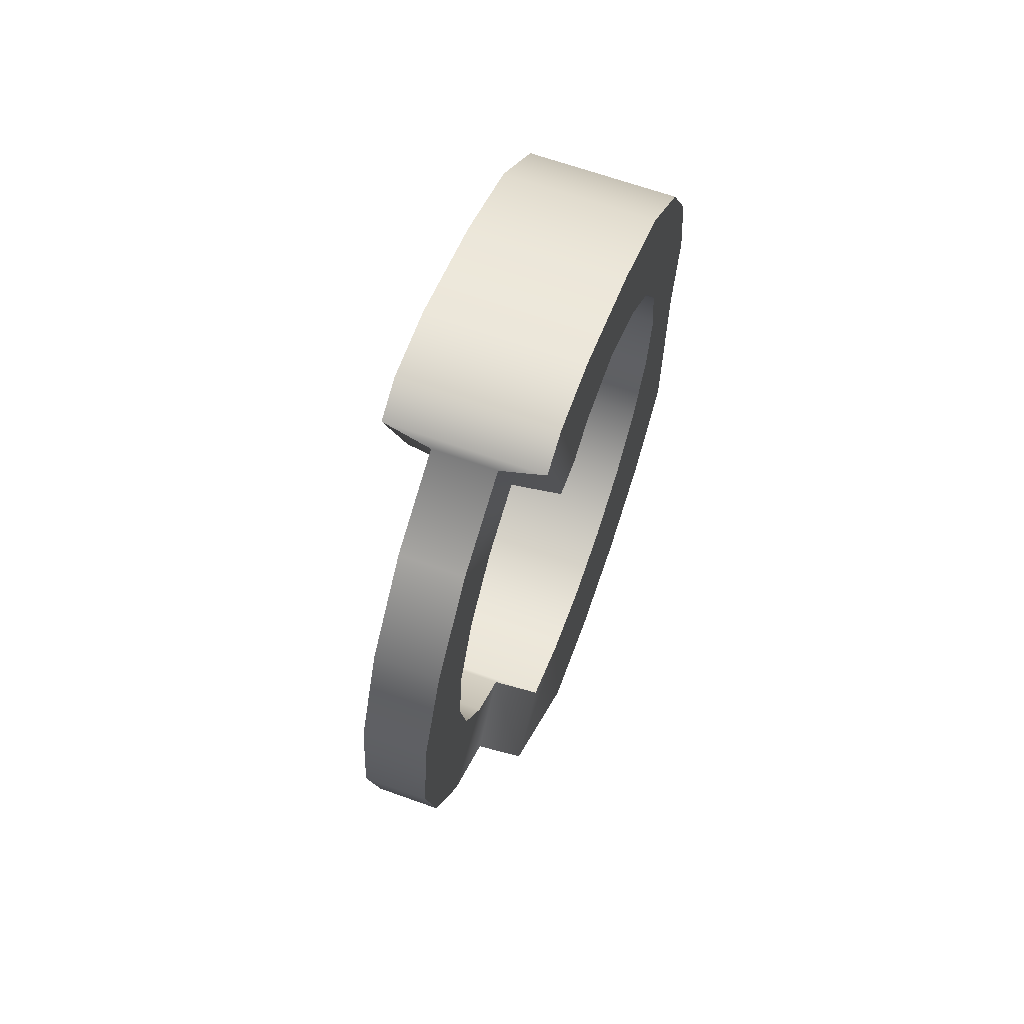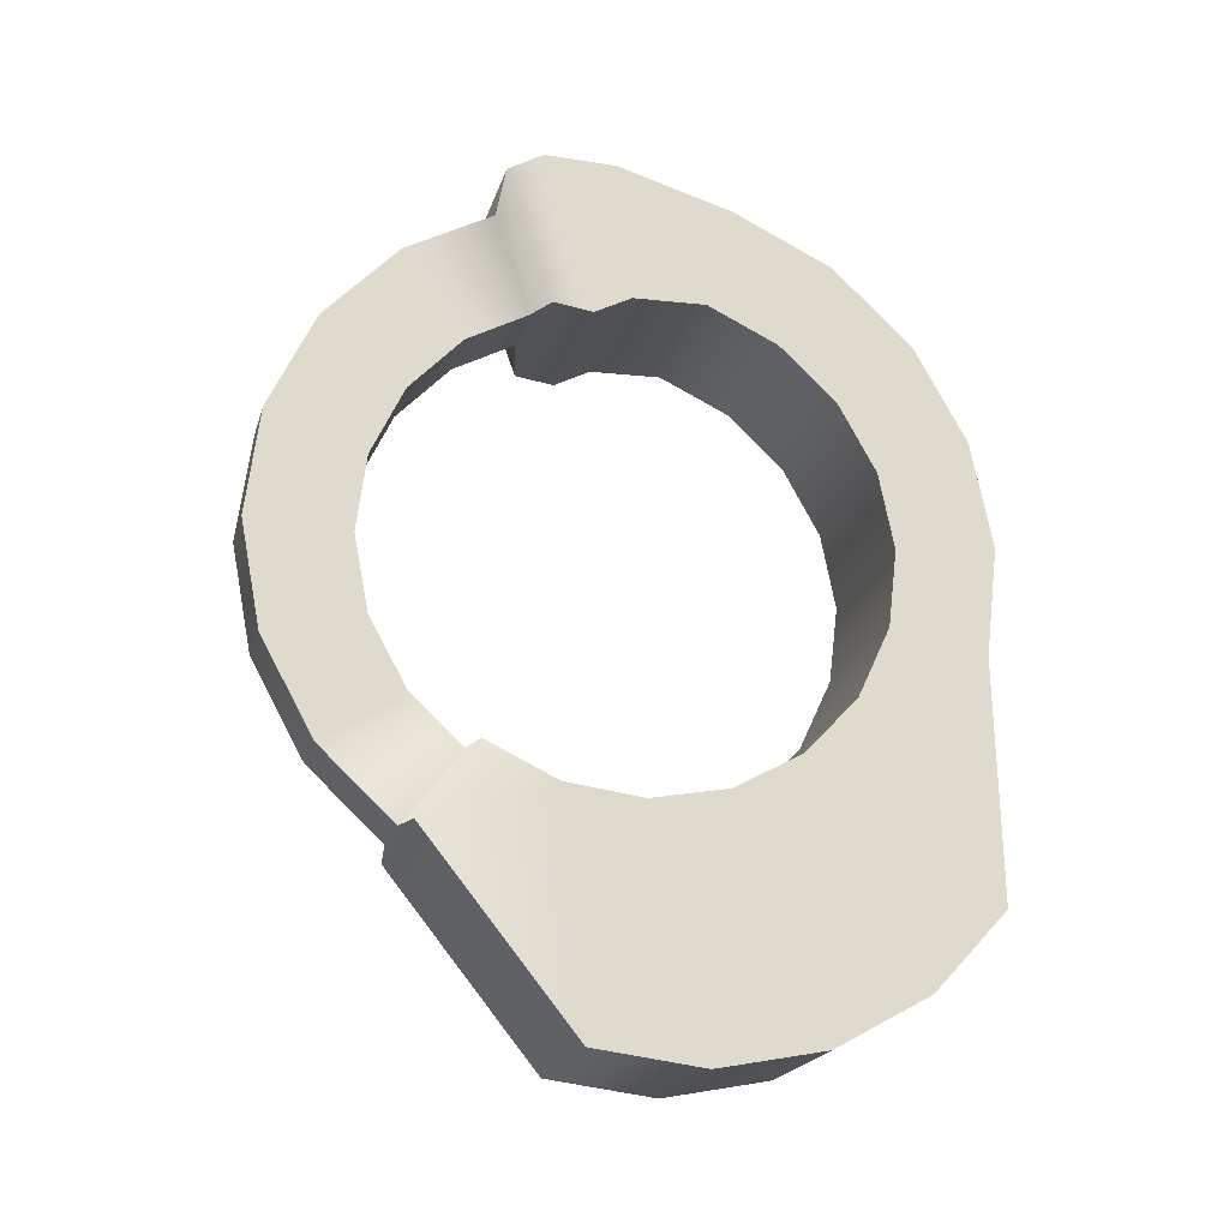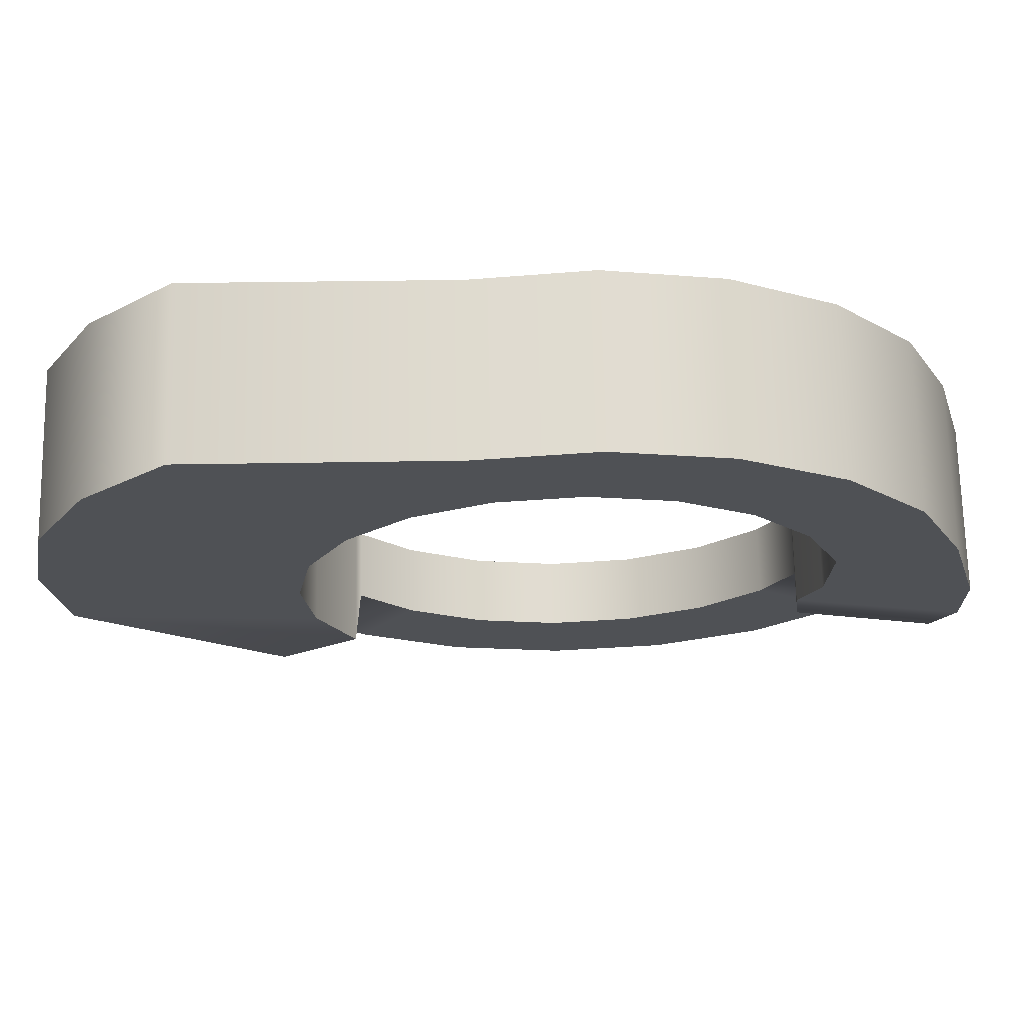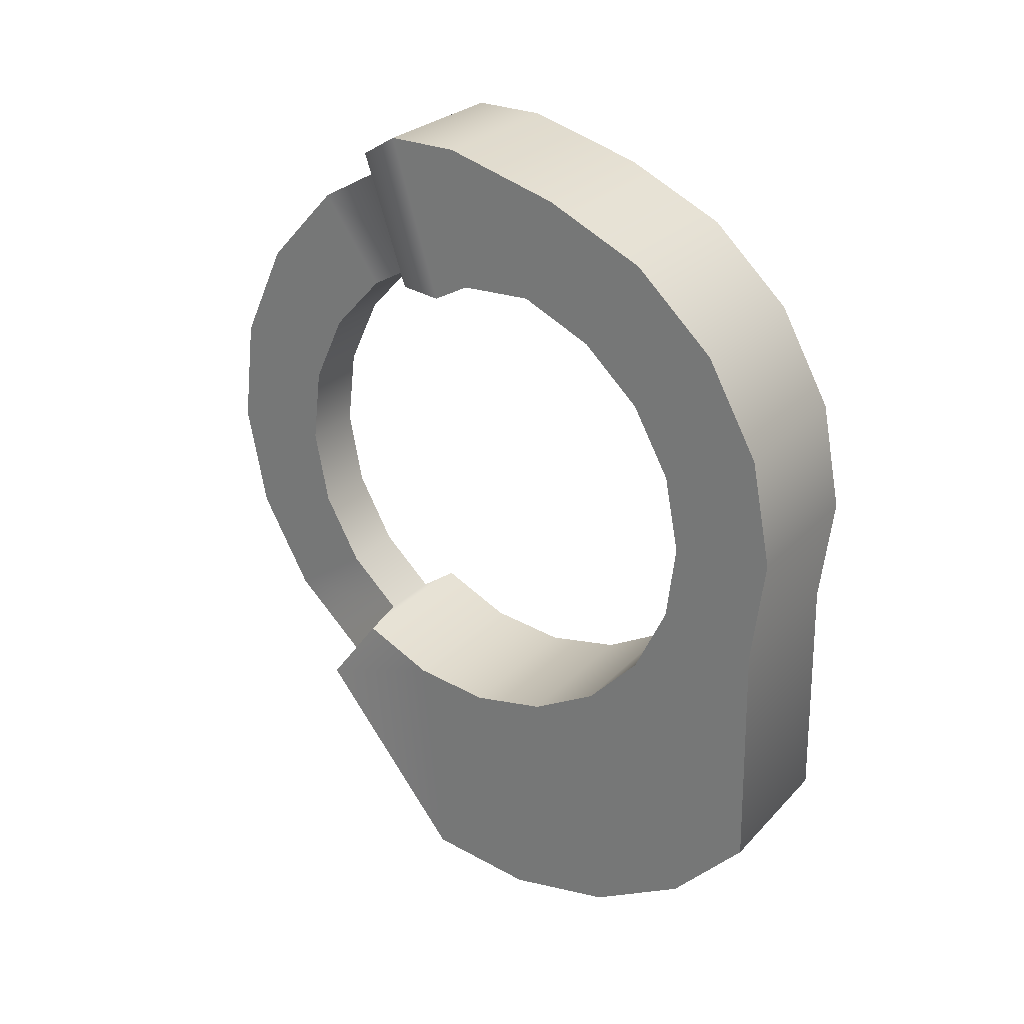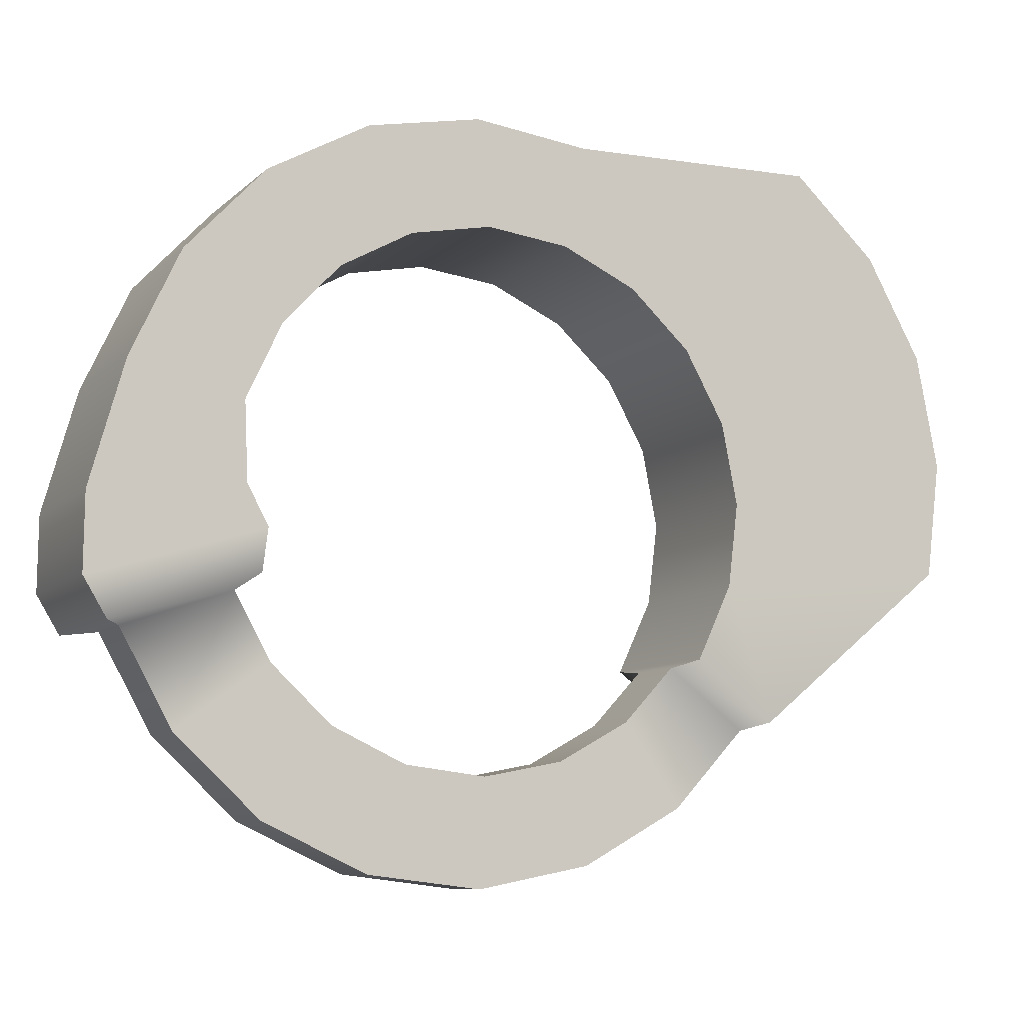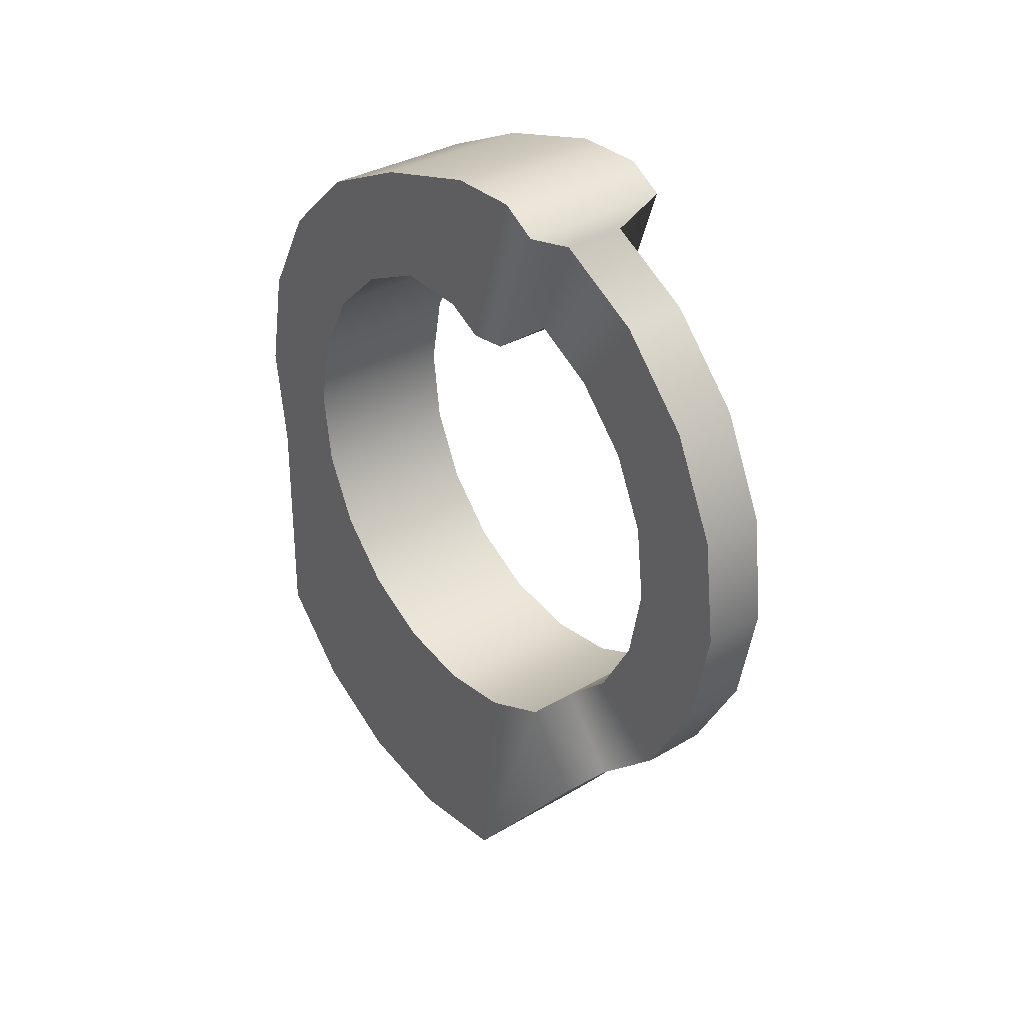
<metadata>
{"format":"obj","ext":"obj","renderer":"f3d","projection":"perspective","resolution":1024,"background":"white","views":[{"elev":66.0,"azim":-160.2,"up":"+Y"},{"elev":-20.8,"azim":-105.2,"up":"+Y"},{"elev":69.9,"azim":88.8,"up":"+Z"},{"elev":27.0,"azim":-56.7,"up":"+Y"},{"elev":-8.7,"azim":-115.2,"up":"+Z"},{"elev":34.2,"azim":141.4,"up":"+Y"}]}
</metadata>
<code>
g HandcuffsRH1
v -0.01465 0.0111 0.04617
v 0.01465 0.02529 0.04341
v -0.01465 0.02529 0.04341
v 0.01465 0.0111 0.04617
v -0.01465 -0.003245 0.04441
v 0.01465 -0.003245 0.04441
v -0.01465 -0.01635 0.0383
v 0.01465 -0.01635 0.0383
v -0.01465 -0.02692 0.02844
v 0.01465 -0.02692 0.02844
v -0.01465 -0.03392 0.0158
v 0.01465 -0.03392 0.0158
v -0.01465 -0.03668 0.001612
v 0.01465 -0.03668 0.001612
v -0.01465 -0.03492 -0.01273
v 0.01465 -0.03492 -0.01273
v -0.01465 -0.02881 -0.02583
v 0.01465 -0.02881 -0.02583
v 0.005994 -0.02795 -0.02676
v -0.005994 -0.02795 -0.02676
v -0.005994 -0.01895 -0.03641
v 0.005994 -0.01895 -0.03641
v -0.005994 -0.006312 -0.04341
v 0.005994 -0.006312 -0.04341
v -0.005994 0.007877 -0.04617
v 0.005994 0.007877 -0.04617
v -0.005994 0.02222 -0.04441
v 0.005994 0.02222 -0.04441
v -0.005994 0.03532 -0.0383
v 0.005994 0.03532 -0.0383
v -0.005994 0.0459 -0.02844
v 0.005994 0.0459 -0.02844
v 0.005994 0.05227 -0.01695
v -0.005994 0.05227 -0.01695
v -0.01465 0.05057 -0.01495
v 0.01465 0.05057 -0.01495
v 0.01465 0.04965 -0.00763
v -0.01465 0.04965 -0.00763
v -0.01465 0.05333 -0.0007631
v 0.01465 0.05333 -0.0007631
v -0.01465 0.0539 0.01273
v 0.01465 0.0539 0.01273
v -0.01465 0.04779 0.02583
v 0.01465 0.04779 0.02583
v -0.01465 0.03793 0.03641
v 0.01465 0.03793 0.03641
v -0.01465 0.02529 0.04341
v 0.01465 0.02529 0.04341
v 0.01465 0.0111 0.04617
v 0.01465 0.03317 0.06094
v 0.01465 0.02529 0.04341
v 0.01465 0.01325 0.06481
v 0.01465 -0.003245 0.04441
v 0.01465 -0.006887 0.06234
v 0.01465 -0.01635 0.0383
v 0.01465 -0.05094 0.06311
v 0.01465 -0.02692 0.02844
v 0.01465 -0.06578 0.04927
v 0.01465 -0.03392 0.0158
v 0.01465 -0.07562 0.03152
v 0.01465 -0.03668 0.001612
v 0.01465 -0.07949 0.01161
v 0.01465 -0.03492 -0.01273
v 0.01465 -0.07702 -0.008534
v 0.01465 -0.02881 -0.02583
v 0.01465 -0.04278 -0.03627
v 0.005994 -0.04179 -0.03732
v 0.005994 -0.02795 -0.02676
v 0.005994 -0.01895 -0.03641
v 0.005994 -0.02894 -0.0511
v 0.005994 -0.006312 -0.04341
v 0.005994 -0.01119 -0.06094
v 0.005994 0.007877 -0.04617
v 0.005994 0.008726 -0.06481
v 0.005994 0.02222 -0.04441
v 0.005994 0.02887 -0.06234
v 0.005994 0.03532 -0.0383
v 0.005994 0.04725 -0.05377
v 0.005994 0.0459 -0.02844
v 0.005994 0.06209 -0.03993
v 0.005994 0.0712 -0.02351
v 0.005994 0.05227 -0.01695
v 0.01465 0.05057 -0.01495
v 0.01465 0.07548 -0.02347
v 0.01465 0.07949 -0.01684
v 0.01465 0.04965 -0.00763
v 0.01465 0.05333 -0.0007631
v 0.01465 0.07936 -0.003556
v 0.01465 0.0539 0.01273
v 0.01465 0.07333 0.01788
v 0.01465 0.04779 0.02583
v 0.01465 0.06475 0.03627
v 0.01465 0.03793 0.03641
v 0.01465 0.05092 0.0511
v 0.01465 0.02529 0.04341
v 0.01465 0.03317 0.06094
v 0.01465 0.01325 0.06481
v -0.01465 0.03317 0.06094
v 0.01465 0.03317 0.06094
v -0.01465 0.01325 0.06481
v 0.01465 -0.006887 0.06234
v -0.01465 -0.006887 0.06234
v 0.01465 -0.05094 0.06311
v -0.01465 -0.05094 0.06311
v 0.01465 -0.06578 0.04927
v -0.01465 -0.06578 0.04927
v 0.01465 -0.07562 0.03152
v -0.01465 -0.07562 0.03152
v 0.01465 -0.07949 0.01161
v -0.01465 -0.07949 0.01161
v 0.01465 -0.07702 -0.008534
v -0.01465 -0.07702 -0.008534
v 0.01465 -0.04278 -0.03627
v -0.01465 -0.04278 -0.03627
v -0.005994 -0.04179 -0.03732
v 0.005994 -0.04179 -0.03732
v 0.005994 -0.02894 -0.0511
v -0.005994 -0.02894 -0.0511
v 0.005994 -0.01119 -0.06094
v -0.005994 -0.01119 -0.06094
v 0.005994 0.008726 -0.06481
v -0.005994 0.008726 -0.06481
v 0.005994 0.02887 -0.06234
v -0.005994 0.02887 -0.06234
v 0.005994 0.04725 -0.05377
v -0.005994 0.04725 -0.05377
v 0.005994 0.06209 -0.03993
v -0.005994 0.06209 -0.03993
v -0.005994 0.0712 -0.02351
v 0.005994 0.0712 -0.02351
v 0.01465 0.07548 -0.02347
v -0.01465 0.07548 -0.02347
v -0.01465 0.07949 -0.01684
v 0.01465 0.07949 -0.01684
v 0.01465 0.07936 -0.003556
v -0.01465 0.07936 -0.003556
v 0.01465 0.07333 0.01788
v -0.01465 0.07333 0.01788
v 0.01465 0.06475 0.03627
v -0.01465 0.06475 0.03627
v 0.01465 0.05092 0.0511
v -0.01465 0.05092 0.0511
v 0.01465 0.03317 0.06094
v -0.01465 0.03317 0.06094
v -0.01465 0.01325 0.06481
v -0.01465 0.02529 0.04341
v -0.01465 0.03317 0.06094
v -0.01465 0.0111 0.04617
v -0.01465 -0.006887 0.06234
v -0.01465 -0.003245 0.04441
v -0.01465 -0.05094 0.06311
v -0.01465 -0.01635 0.0383
v -0.01465 -0.06578 0.04927
v -0.01465 -0.02692 0.02844
v -0.01465 -0.07562 0.03152
v -0.01465 -0.03392 0.0158
v -0.01465 -0.07949 0.01161
v -0.01465 -0.03668 0.001612
v -0.01465 -0.07702 -0.008534
v -0.01465 -0.03492 -0.01273
v -0.01465 -0.04278 -0.03627
v -0.01465 -0.02881 -0.02583
v -0.005994 -0.02795 -0.02676
v -0.005994 -0.04179 -0.03732
v -0.005994 -0.02894 -0.0511
v -0.005994 -0.01895 -0.03641
v -0.005994 -0.01119 -0.06094
v -0.005994 -0.006312 -0.04341
v -0.005994 0.008726 -0.06481
v -0.005994 0.007877 -0.04617
v -0.005994 0.02887 -0.06234
v -0.005994 0.02222 -0.04441
v -0.005994 0.04725 -0.05377
v -0.005994 0.03532 -0.0383
v -0.005994 0.06209 -0.03993
v -0.005994 0.0459 -0.02844
v -0.005994 0.05227 -0.01695
v -0.005994 0.0712 -0.02351
v -0.01465 0.07548 -0.02347
v -0.01465 0.05057 -0.01495
v -0.01465 0.04965 -0.00763
v -0.01465 0.07949 -0.01684
v -0.01465 0.07936 -0.003556
v -0.01465 0.05333 -0.0007631
v -0.01465 0.07333 0.01788
v -0.01465 0.0539 0.01273
v -0.01465 0.06475 0.03627
v -0.01465 0.04779 0.02583
v -0.01465 0.05092 0.0511
v -0.01465 0.03793 0.03641
v -0.01465 0.03317 0.06094
v -0.01465 0.02529 0.04341
g HandcuffsRH1_0
f 3 2 1
f 2 4 1
f 1 4 5
f 4 6 5
f 5 6 7
f 6 8 7
f 7 8 9
f 8 10 9
f 9 10 11
f 10 12 11
f 11 12 13
f 12 14 13
f 13 14 15
f 14 16 15
f 15 16 17
f 16 18 17
f 17 18 19
f 20 17 19
f 20 19 21
f 19 22 21
f 21 22 23
f 22 24 23
f 23 24 25
f 24 26 25
f 25 26 27
f 26 28 27
f 27 28 29
f 28 30 29
f 29 30 31
f 30 32 31
f 31 32 33
f 34 31 33
f 34 33 35
f 33 36 35
f 35 36 37
f 38 35 37
f 38 37 39
f 37 40 39
f 39 40 41
f 40 42 41
f 41 42 43
f 42 44 43
f 43 44 45
f 44 46 45
f 45 46 47
f 46 48 47
f 51 50 49
f 50 52 49
f 49 52 53
f 52 54 53
f 53 54 55
f 54 56 55
f 55 56 57
f 56 58 57
f 57 58 59
f 58 60 59
f 59 60 61
f 60 62 61
f 61 62 63
f 62 64 63
f 63 64 65
f 64 66 65
f 65 66 67
f 68 65 67
f 68 67 69
f 67 70 69
f 69 70 71
f 70 72 71
f 71 72 73
f 72 74 73
f 73 74 75
f 74 76 75
f 75 76 77
f 76 78 77
f 77 78 79
f 78 80 79
f 79 80 81
f 82 79 81
f 82 81 83
f 81 84 83
f 83 84 85
f 86 83 85
f 86 85 87
f 85 88 87
f 87 88 89
f 88 90 89
f 89 90 91
f 90 92 91
f 91 92 93
f 92 94 93
f 93 94 95
f 94 96 95
f 99 98 97
f 98 100 97
f 97 100 101
f 100 102 101
f 101 102 103
f 102 104 103
f 103 104 105
f 104 106 105
f 105 106 107
f 106 108 107
f 107 108 109
f 108 110 109
f 109 110 111
f 110 112 111
f 111 112 113
f 112 114 113
f 113 114 115
f 116 113 115
f 116 115 117
f 115 118 117
f 117 118 119
f 118 120 119
f 119 120 121
f 120 122 121
f 121 122 123
f 122 124 123
f 123 124 125
f 124 126 125
f 125 126 127
f 126 128 127
f 127 128 129
f 130 127 129
f 130 129 131
f 129 132 131
f 131 132 133
f 134 131 133
f 134 133 135
f 133 136 135
f 135 136 137
f 136 138 137
f 137 138 139
f 138 140 139
f 139 140 141
f 140 142 141
f 141 142 143
f 142 144 143
f 147 146 145
f 146 148 145
f 145 148 149
f 148 150 149
f 149 150 151
f 150 152 151
f 151 152 153
f 152 154 153
f 153 154 155
f 154 156 155
f 155 156 157
f 156 158 157
f 157 158 159
f 158 160 159
f 159 160 161
f 160 162 161
f 161 162 163
f 164 161 163
f 164 163 165
f 163 166 165
f 165 166 167
f 166 168 167
f 167 168 169
f 168 170 169
f 169 170 171
f 170 172 171
f 171 172 173
f 172 174 173
f 173 174 175
f 174 176 175
f 175 176 177
f 178 175 177
f 178 177 179
f 177 180 179
f 179 180 181
f 182 179 181
f 182 181 183
f 181 184 183
f 183 184 185
f 184 186 185
f 185 186 187
f 186 188 187
f 187 188 189
f 188 190 189
f 189 190 191
f 190 192 191

</code>
